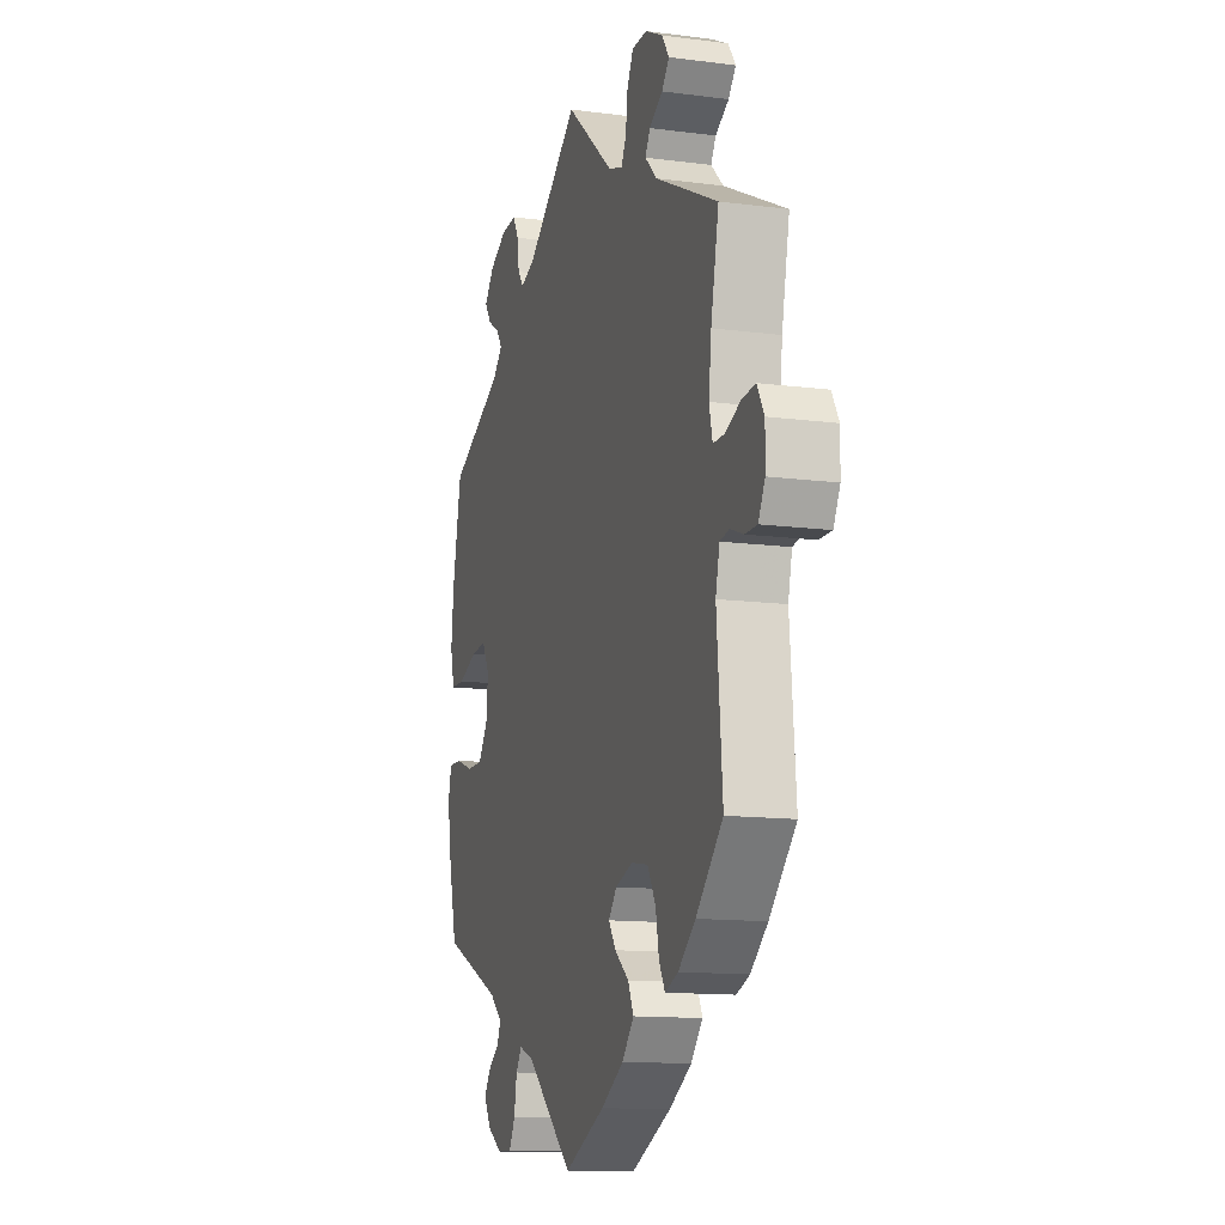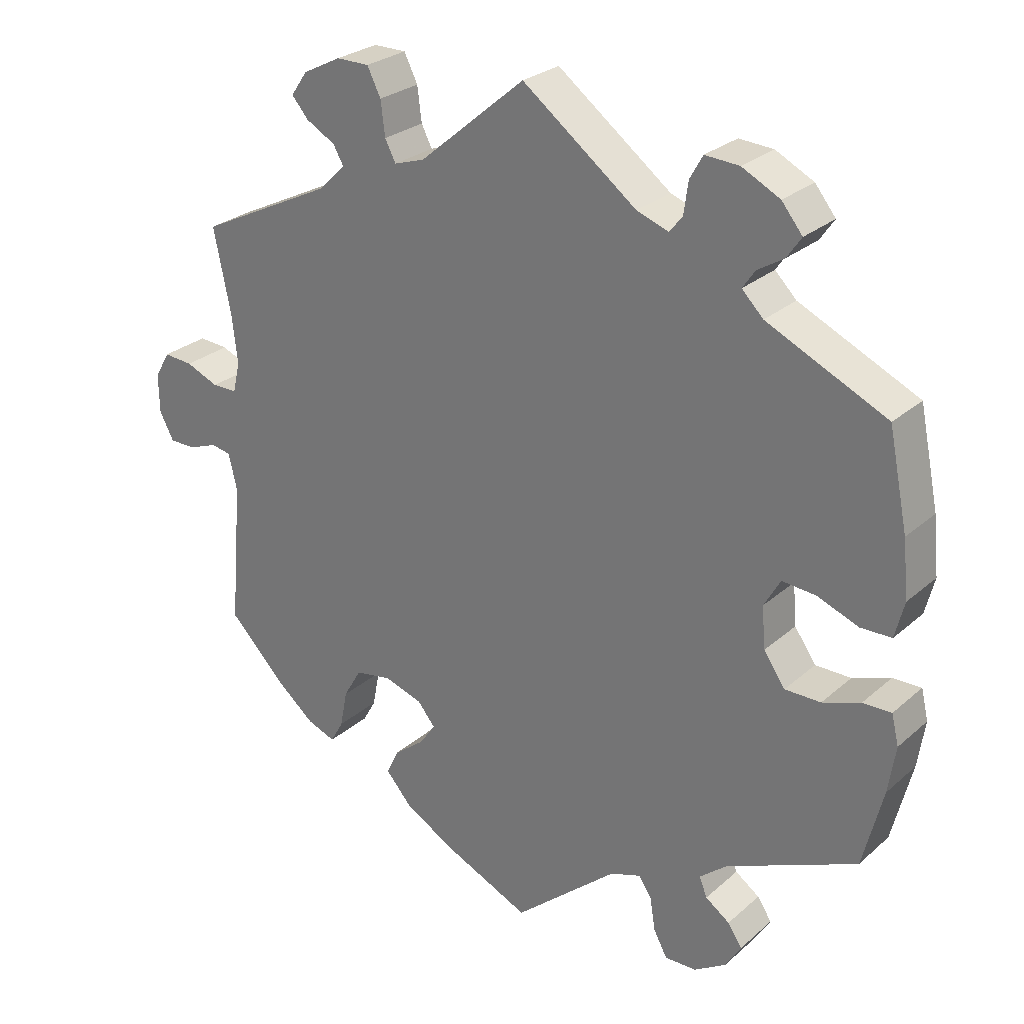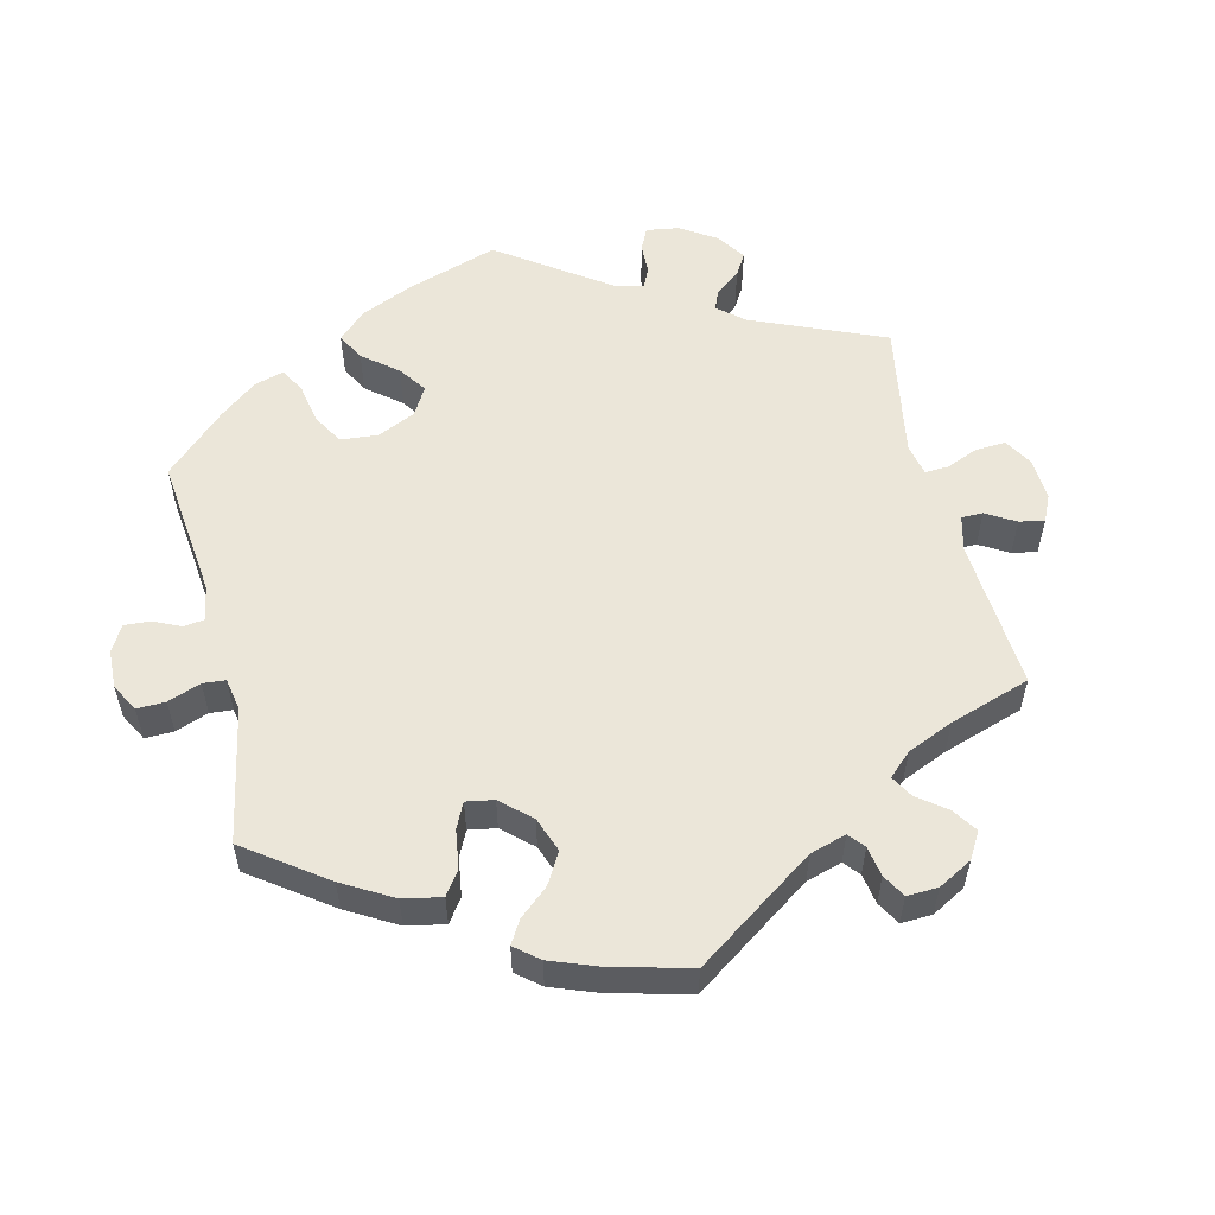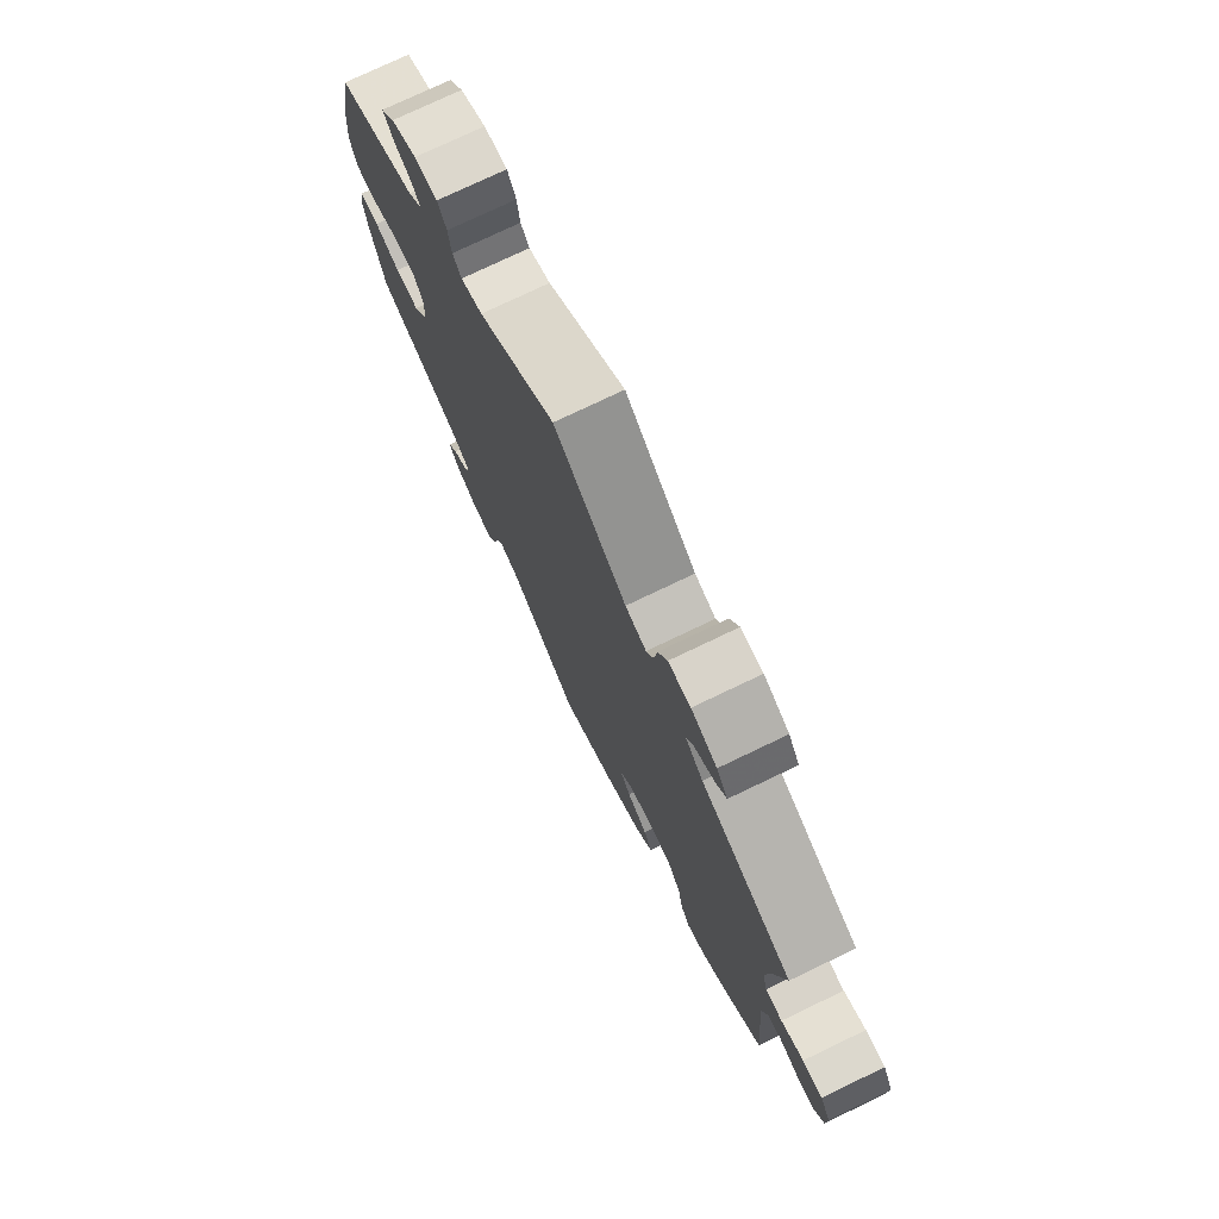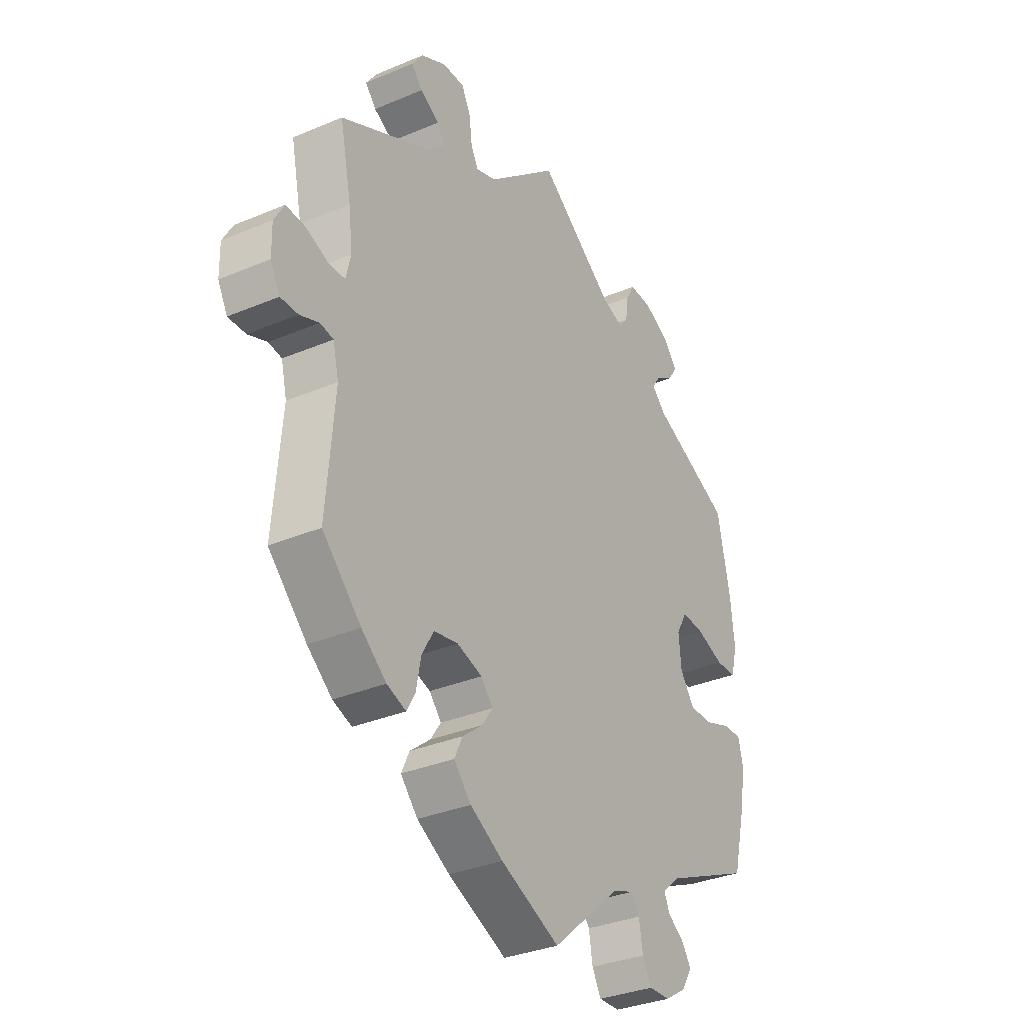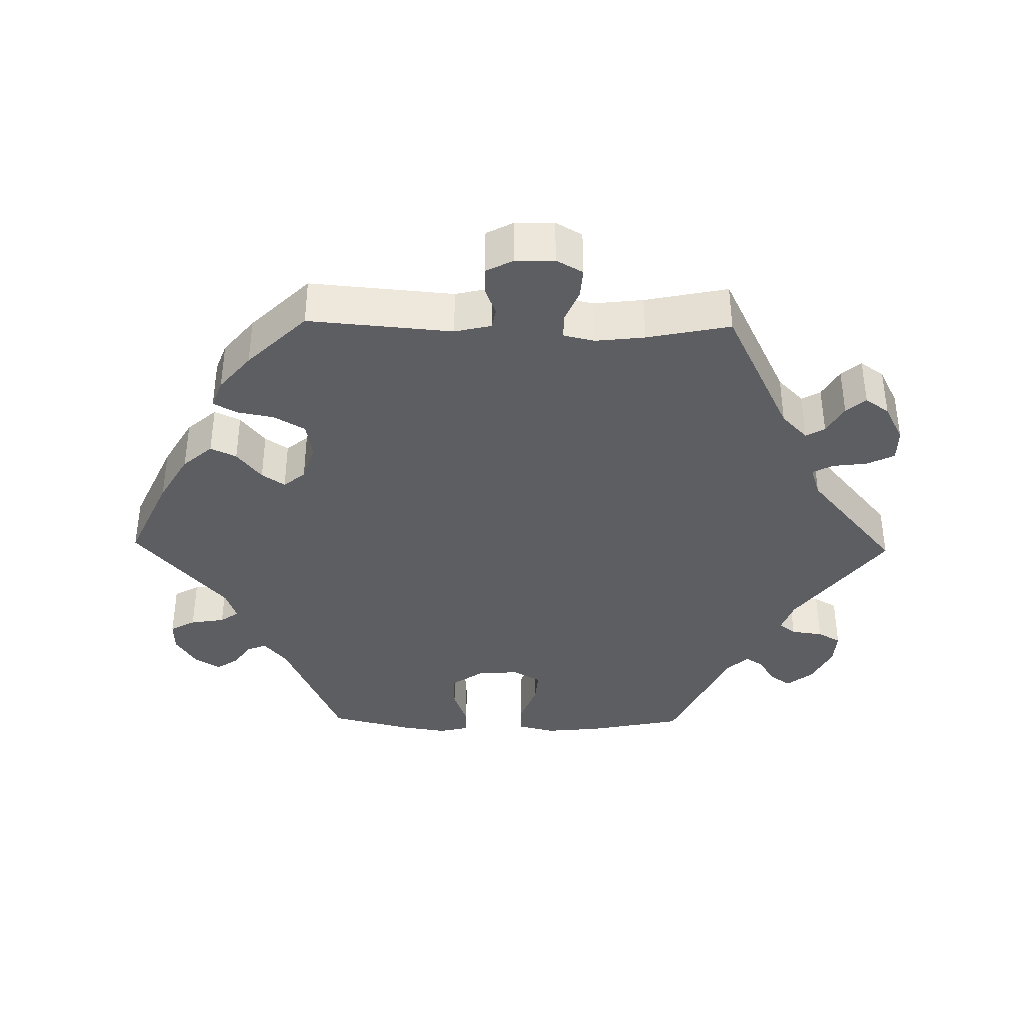
<metadata>
{"format":"obj","ext":"obj","renderer":"f3d","projection":"perspective","resolution":1024,"background":"white","views":[{"elev":-12.9,"azim":-106.7,"up":"+Z"},{"elev":26.9,"azim":37.0,"up":"+Z"},{"elev":55.5,"azim":-133.5,"up":"+Y"},{"elev":75.8,"azim":-115.6,"up":"+Z"},{"elev":-32.9,"azim":-59.7,"up":"+Z"},{"elev":-37.8,"azim":-91.1,"up":"+Y"}]}
</metadata>
<code>
v -0.484 0.07 -0.087
v -0.496 0.07 -0.036
v -0.524 0.07 -0.031
v -0.564 0.07 -0.046
v -0.601 0.07 -0.046
v -0.621 0.07 -0.008
v -0.622 0.07 0.046
v -0.601 0.07 0.083
v -0.56 0.07 0.08
v -0.514 0.07 0.061
v -0.479 0.07 0.061
v -0.469 0.07 0.104
v -0.477 0.07 0.173
v -0.501 0.07 0.289
v -0.311 0.07 0.382
v -0.274 0.07 0.418
v -0.289 0.07 0.444
v -0.33 0.07 0.467
v -0.353 0.07 0.494
v -0.33 0.07 0.527
v -0.277 0.07 0.554
v -0.231 0.07 0.554
v -0.212 0.07 0.516
v -0.206 0.07 0.468
v -0.191 0.07 0.439
v -0.148 0.07 0.453
v 0 0.07 0.578
v 0.16 0.07 0.457
v 0.205 0.07 0.441
v 0.223 0.07 0.464
v 0.229 0.07 0.508
v 0.247 0.07 0.54
v 0.295 0.07 0.537
v 0.348 0.07 0.51
v 0.377 0.07 0.474
v 0.357 0.07 0.445
v 0.32 0.07 0.422
v 0.303 0.07 0.397
v 0.333 0.07 0.367
v 0.5 0.07 0.289
v 0.527 0.07 0.157
v 0.535 0.07 0.078
v 0.522 0.07 0.027
v 0.479 0.07 0.026
v 0.421 0.07 0.048
v 0.374 0.07 0.052
v 0.351 0.07 0.012
v 0.356 0.07 -0.046
v 0.386 0.07 -0.089
v 0.436 0.07 -0.089
v 0.489 0.07 -0.07
v 0.529 0.07 -0.069
v 0.539 0.07 -0.111
v 0.529 0.07 -0.177
v 0.501 0.07 -0.289
v 0.318 0.07 -0.369
v 0.28 0.07 -0.401
v 0.291 0.07 -0.428
v 0.325 0.07 -0.452
v 0.345 0.07 -0.482
v 0.323 0.07 -0.518
v 0.278 0.07 -0.546
v 0.234 0.07 -0.547
v 0.215 0.07 -0.512
v 0.207 0.07 -0.464
v 0.189 0.07 -0.438
v 0.146 0.07 -0.453
v 0.001 0.07 -0.578
v -0.123 0.07 -0.522
v -0.192 0.07 -0.482
v -0.228 0.07 -0.441
v -0.211 0.07 -0.405
v -0.168 0.07 -0.371
v -0.146 0.07 -0.339
v -0.171 0.07 -0.309
v -0.224 0.07 -0.292
v -0.275 0.07 -0.301
v -0.3 0.07 -0.344
v -0.31 0.07 -0.396
v -0.328 0.07 -0.428
v -0.368 0.07 -0.413
v -0.42 0.07 -0.37
v -0.501 0.07 -0.288
v -0.484 0 -0.087
v -0.496 0 -0.036
v -0.524 0 -0.031
v -0.564 0 -0.046
v -0.601 0 -0.046
v -0.621 0 -0.008
v -0.622 0 0.046
v -0.601 0 0.083
v -0.56 0 0.08
v -0.514 0 0.061
v -0.479 0 0.061
v -0.469 0 0.104
v -0.477 0 0.173
v -0.501 0 0.289
v -0.311 0 0.382
v -0.274 0 0.418
v -0.289 0 0.444
v -0.33 0 0.467
v -0.353 0 0.494
v -0.33 0 0.527
v -0.277 0 0.554
v -0.231 0 0.554
v -0.212 0 0.516
v -0.206 0 0.468
v -0.191 0 0.439
v -0.148 0 0.453
v 0 0 0.578
v 0.16 0 0.457
v 0.205 0 0.441
v 0.223 0 0.464
v 0.229 0 0.508
v 0.247 0 0.54
v 0.295 0 0.537
v 0.348 0 0.51
v 0.377 0 0.474
v 0.357 0 0.445
v 0.32 0 0.422
v 0.303 0 0.397
v 0.333 0 0.367
v 0.5 0 0.289
v 0.527 0 0.157
v 0.535 0 0.078
v 0.522 0 0.027
v 0.479 0 0.026
v 0.421 0 0.048
v 0.374 0 0.052
v 0.351 0 0.012
v 0.356 0 -0.046
v 0.386 0 -0.089
v 0.436 0 -0.089
v 0.489 0 -0.07
v 0.529 0 -0.069
v 0.539 0 -0.111
v 0.529 0 -0.177
v 0.501 0 -0.289
v 0.318 0 -0.369
v 0.28 0 -0.401
v 0.291 0 -0.428
v 0.325 0 -0.452
v 0.345 0 -0.482
v 0.323 0 -0.518
v 0.278 0 -0.546
v 0.234 0 -0.547
v 0.215 0 -0.512
v 0.207 0 -0.464
v 0.189 0 -0.438
v 0.146 0 -0.453
v 0.001 0 -0.578
v -0.123 0 -0.522
v -0.192 0 -0.482
v -0.228 0 -0.441
v -0.211 0 -0.405
v -0.168 0 -0.371
v -0.146 0 -0.339
v -0.171 0 -0.309
v -0.224 0 -0.292
v -0.275 0 -0.301
v -0.3 0 -0.344
v -0.31 0 -0.396
v -0.328 0 -0.428
v -0.368 0 -0.413
v -0.42 0 -0.37
v -0.501 0 -0.288
f 82 83 1
f 81 82 1
f 78 79 80 81
f 77 78 81 1
f 76 77 1 2
f 75 76 2
f 70 71 72 73
f 70 73 74
f 67 68 69 70
f 66 67 70 74
f 62 63 64 65
f 62 65 66
f 61 62 66
f 58 59 60 61
f 57 58 61 66
f 56 57 66 74
f 50 51 52 53
f 49 50 53 54
f 42 43 44 45
f 42 45 46
f 39 40 41 42
f 38 39 42 46
f 34 35 36 37
f 34 37 38
f 33 34 38
f 30 31 32 33
f 29 30 33 38
f 28 29 38 46
f 26 27 28 46
f 21 22 23 24
f 21 24 25
f 20 21 25
f 17 18 19 20
f 16 17 20 25
f 15 16 25
f 13 14 15 25
f 12 13 25 26
f 7 8 9 10
f 7 10 11
f 6 7 11
f 3 4 5 6
f 2 3 6 11
f 75 2 11 12
f 49 54 55 56
f 48 49 56 74
f 47 48 74 75
f 46 47 75
f 12 26 46 75
f 84 166 165
f 84 165 164
f 164 163 162 161
f 84 164 161 160
f 85 84 160 159
f 85 159 158
f 156 155 154 153
f 157 156 153
f 153 152 151 150
f 157 153 150 149
f 148 147 146 145
f 149 148 145
f 149 145 144
f 144 143 142 141
f 149 144 141 140
f 157 149 140 139
f 136 135 134 133
f 137 136 133 132
f 128 127 126 125
f 129 128 125
f 125 124 123 122
f 129 125 122 121
f 120 119 118 117
f 121 120 117
f 121 117 116
f 116 115 114 113
f 121 116 113 112
f 129 121 112 111
f 129 111 110 109
f 107 106 105 104
f 108 107 104
f 108 104 103
f 103 102 101 100
f 108 103 100 99
f 108 99 98
f 108 98 97 96
f 109 108 96 95
f 93 92 91 90
f 94 93 90
f 94 90 89
f 89 88 87 86
f 94 89 86 85
f 95 94 85 158
f 139 138 137 132
f 157 139 132 131
f 158 157 131 130
f 158 130 129
f 158 129 109 95
f 1 84 85 2
f 2 85 86 3
f 3 86 87 4
f 4 87 88 5
f 5 88 89 6
f 6 89 90 7
f 7 90 91 8
f 8 91 92 9
f 9 92 93 10
f 10 93 94 11
f 11 94 95 12
f 12 95 96 13
f 13 96 97 14
f 14 97 98 15
f 15 98 99 16
f 16 99 100 17
f 17 100 101 18
f 18 101 102 19
f 19 102 103 20
f 20 103 104 21
f 21 104 105 22
f 22 105 106 23
f 23 106 107 24
f 24 107 108 25
f 25 108 109 26
f 26 109 110 27
f 27 110 111 28
f 28 111 112 29
f 29 112 113 30
f 30 113 114 31
f 31 114 115 32
f 32 115 116 33
f 33 116 117 34
f 34 117 118 35
f 35 118 119 36
f 36 119 120 37
f 37 120 121 38
f 38 121 122 39
f 39 122 123 40
f 40 123 124 41
f 41 124 125 42
f 42 125 126 43
f 43 126 127 44
f 44 127 128 45
f 45 128 129 46
f 46 129 130 47
f 47 130 131 48
f 48 131 132 49
f 49 132 133 50
f 50 133 134 51
f 51 134 135 52
f 52 135 136 53
f 53 136 137 54
f 54 137 138 55
f 55 138 139 56
f 56 139 140 57
f 57 140 141 58
f 58 141 142 59
f 59 142 143 60
f 60 143 144 61
f 61 144 145 62
f 62 145 146 63
f 63 146 147 64
f 64 147 148 65
f 65 148 149 66
f 66 149 150 67
f 67 150 151 68
f 68 151 152 69
f 69 152 153 70
f 70 153 154 71
f 71 154 155 72
f 72 155 156 73
f 73 156 157 74
f 74 157 158 75
f 75 158 159 76
f 76 159 160 77
f 77 160 161 78
f 78 161 162 79
f 79 162 163 80
f 80 163 164 81
f 81 164 165 82
f 82 165 166 83
f 83 166 84 1

</code>
